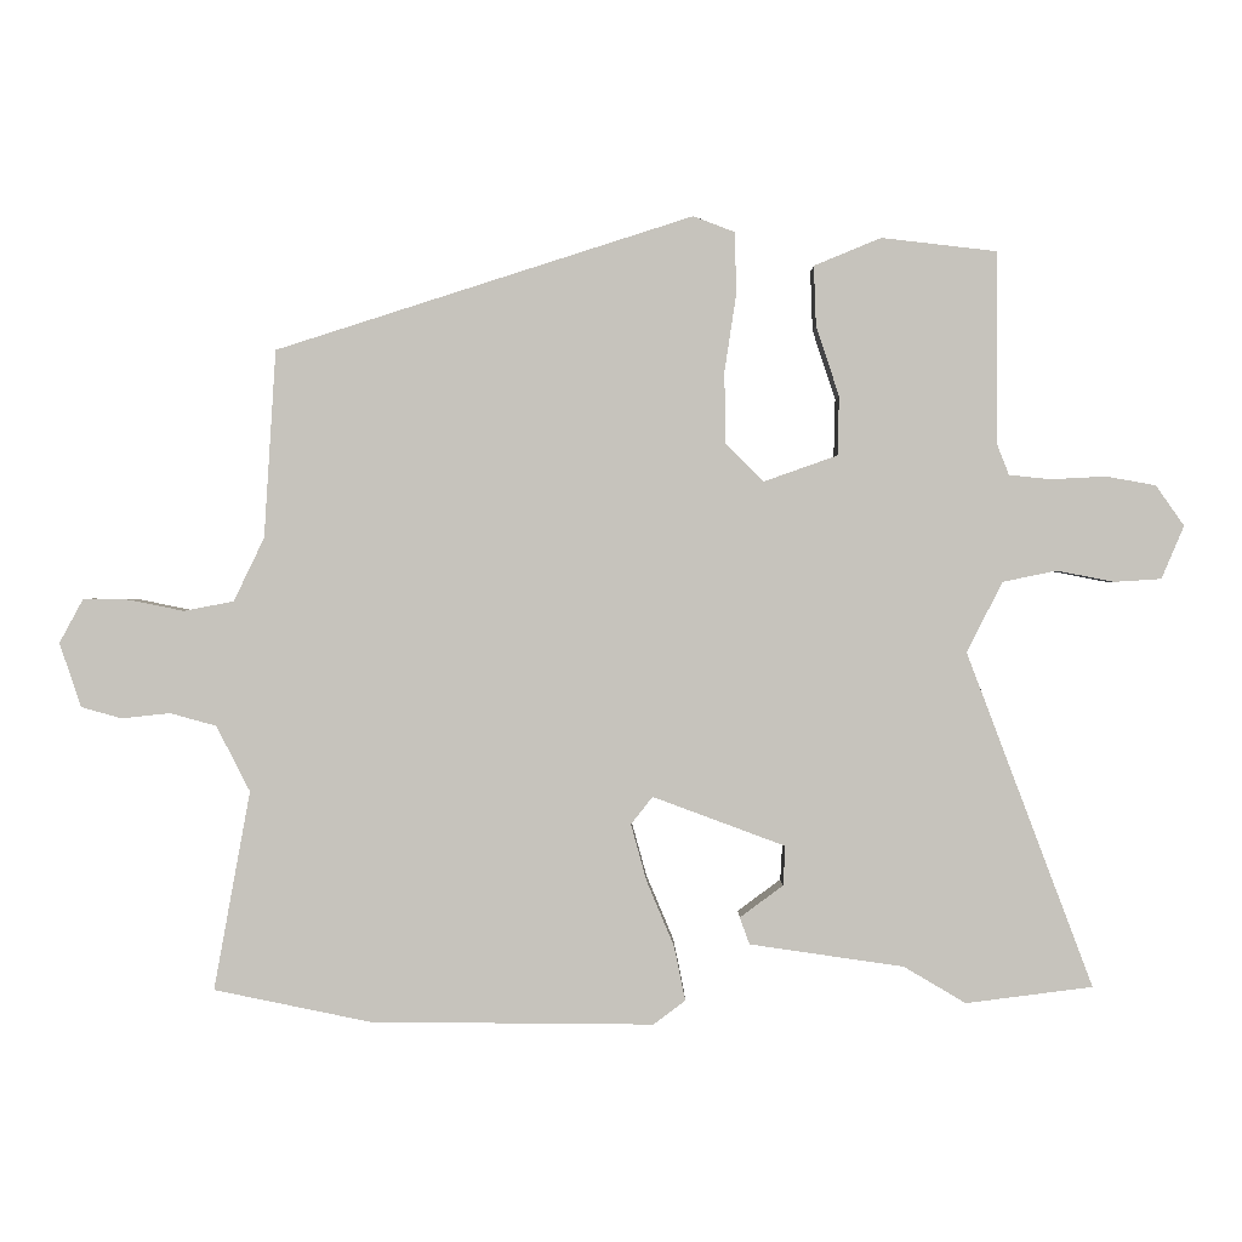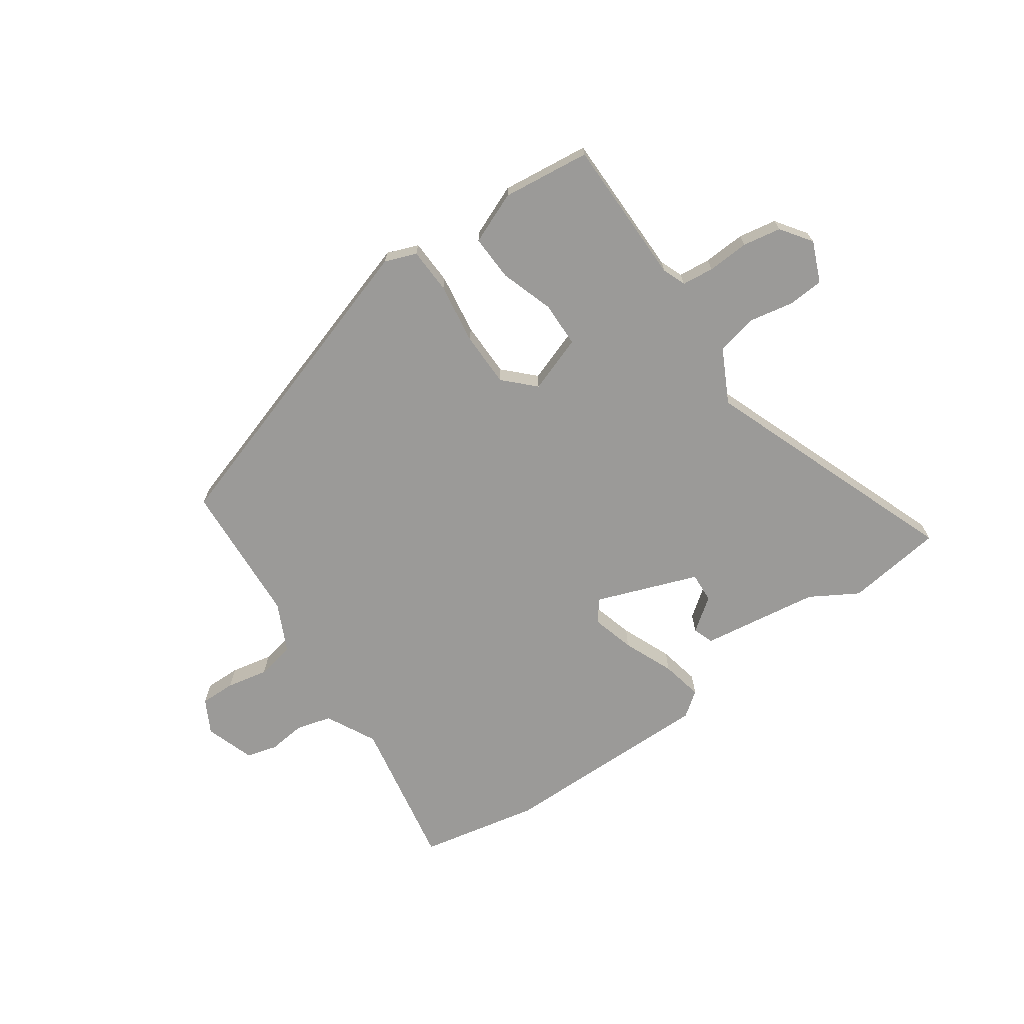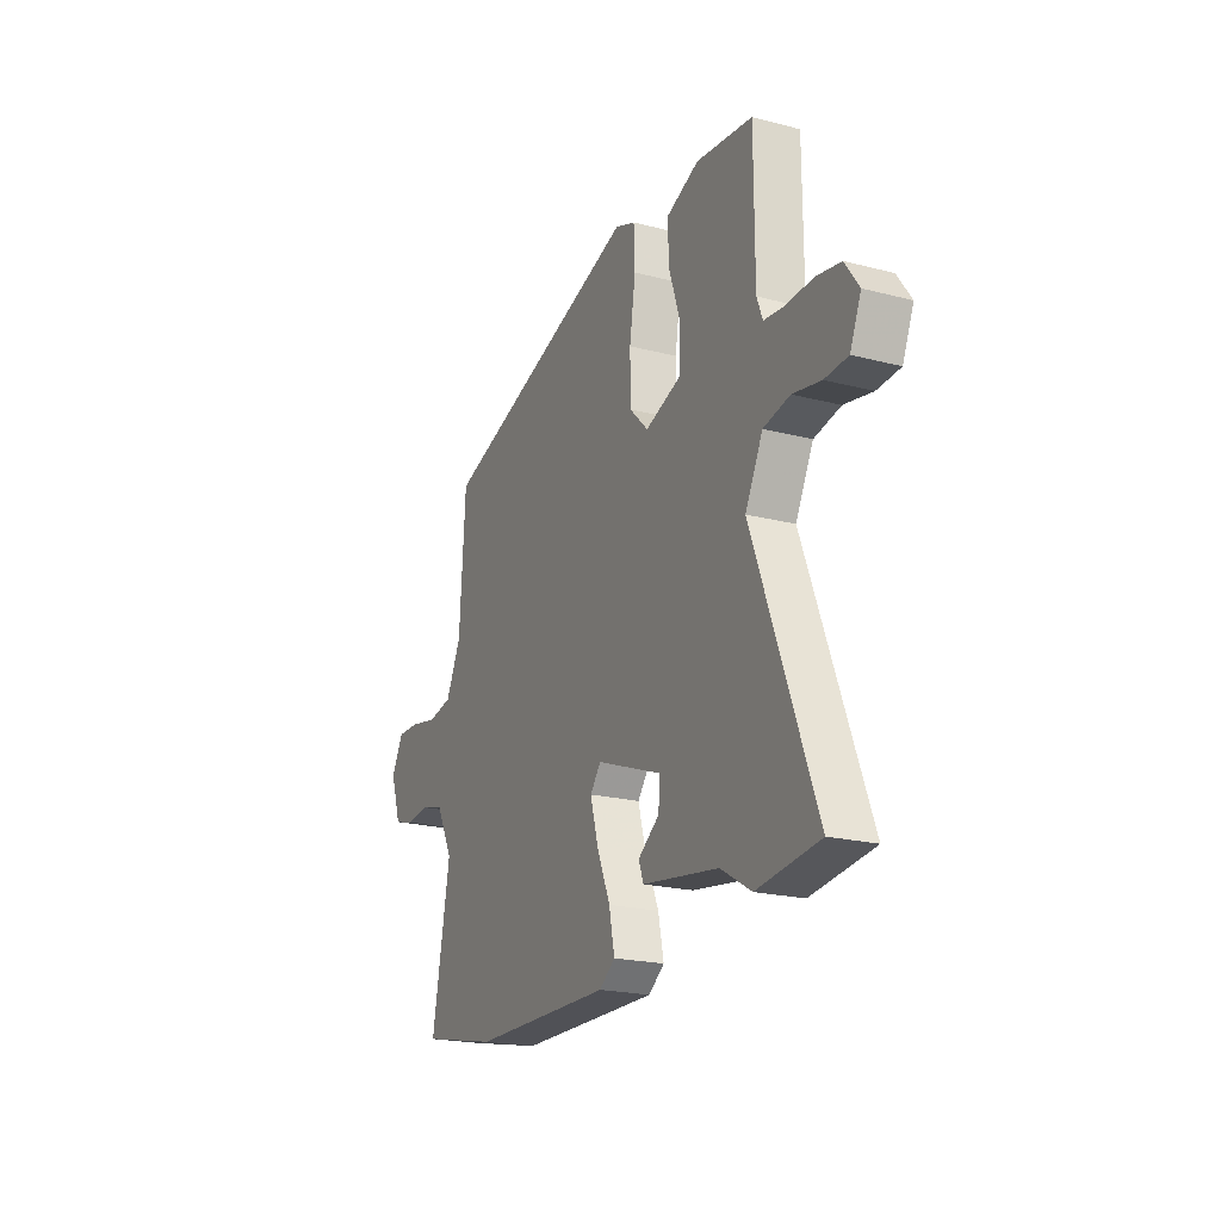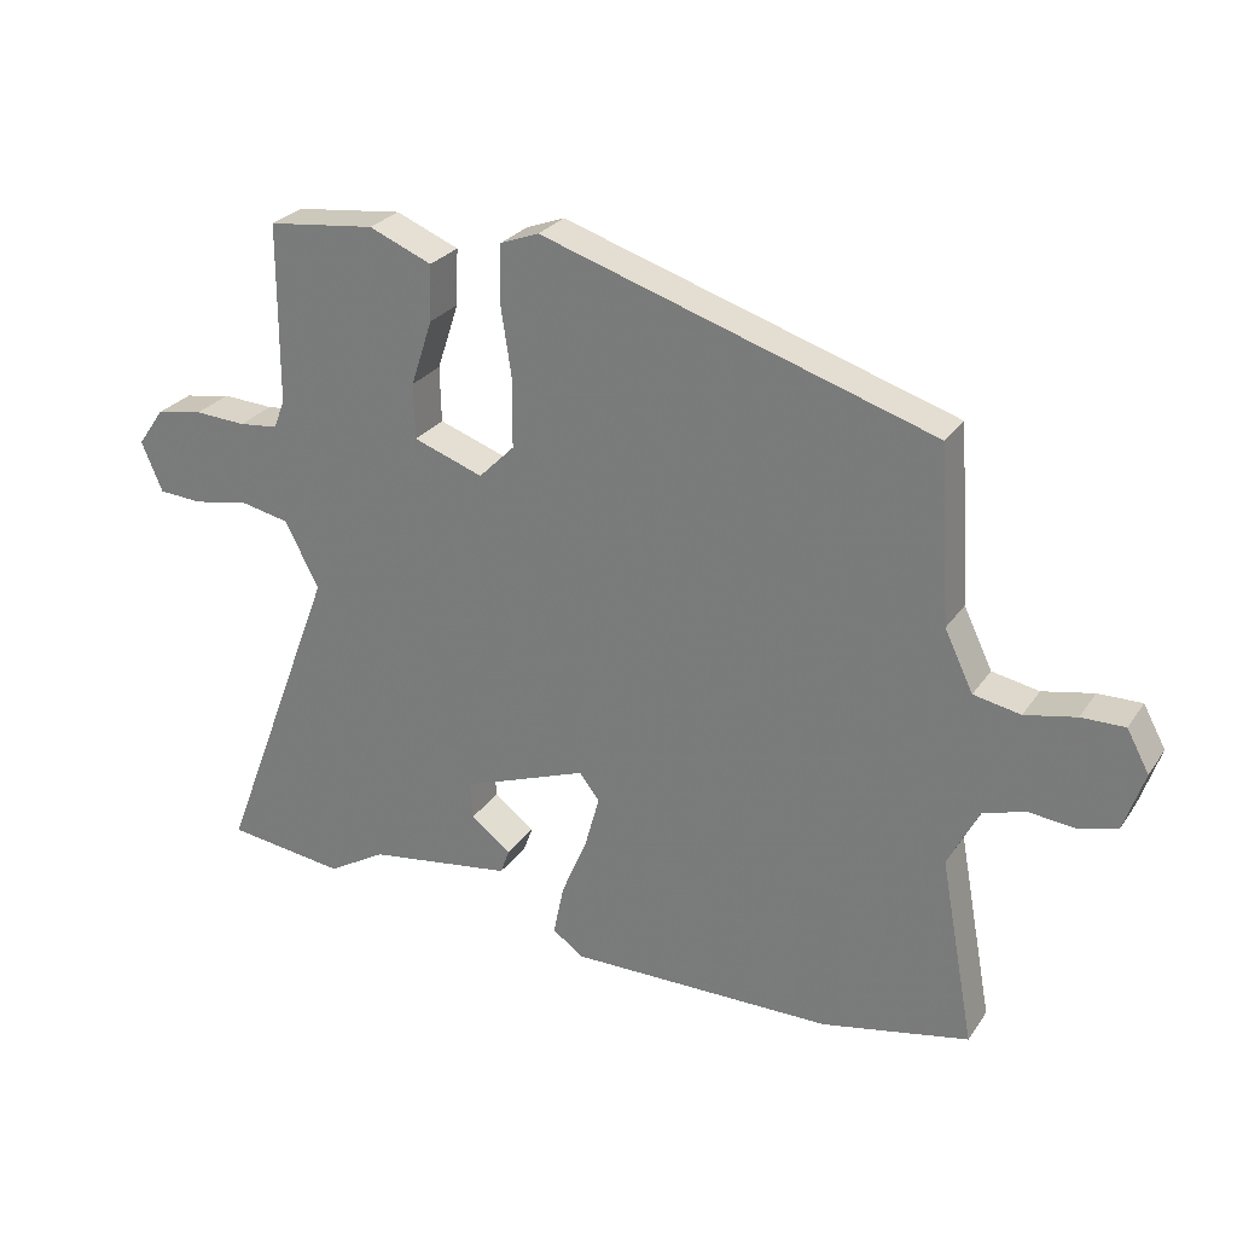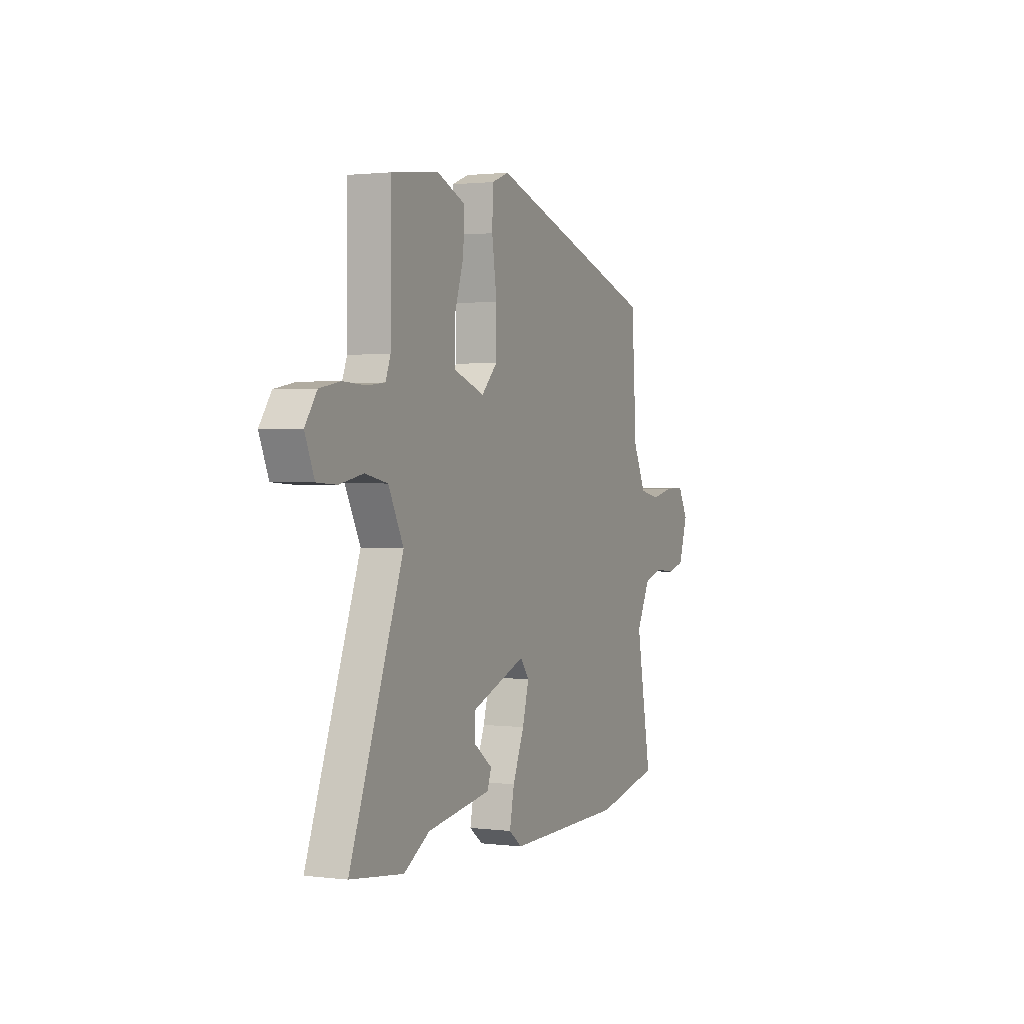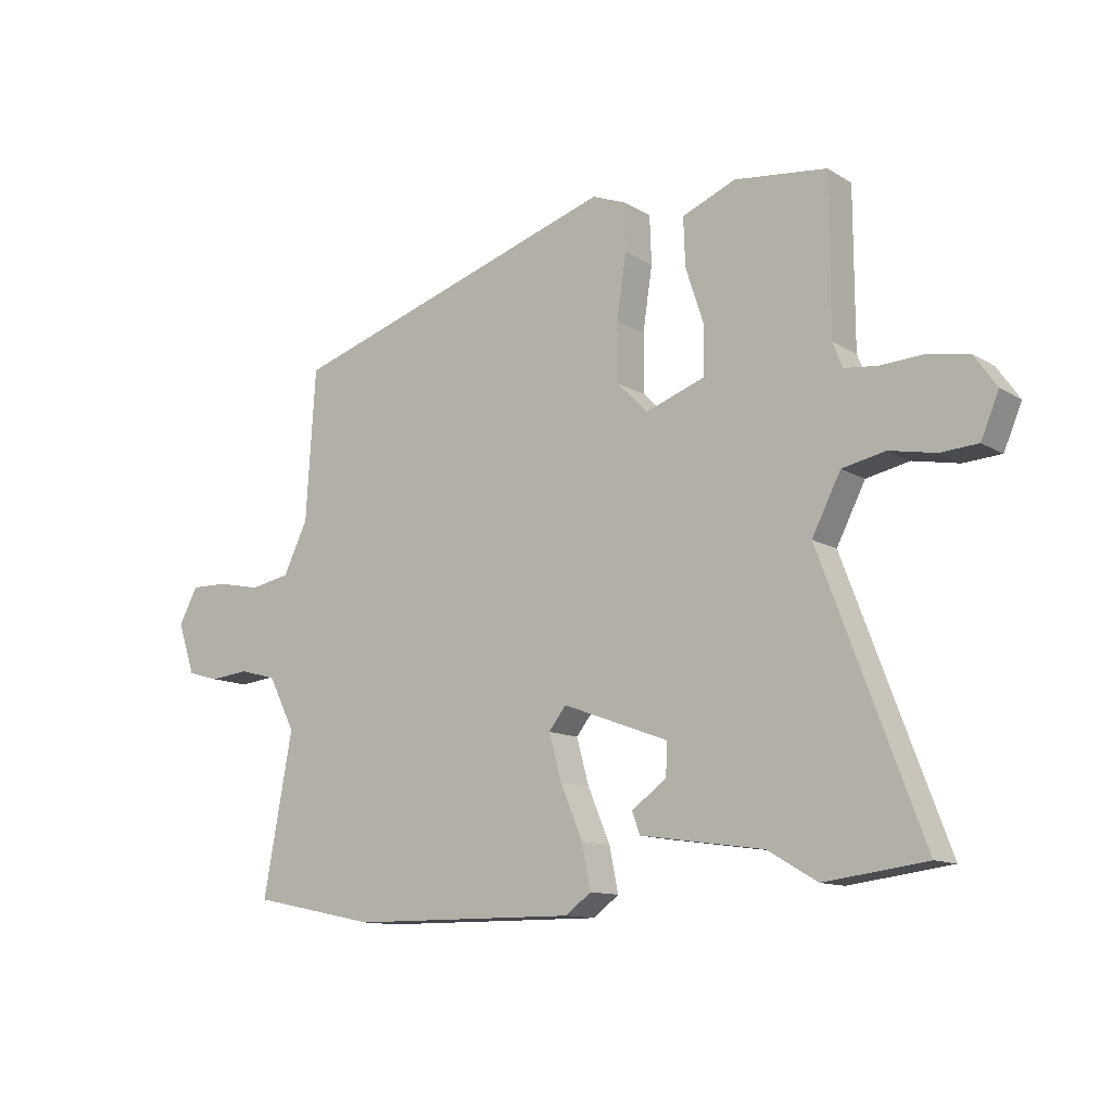
<metadata>
{"format":"obj","ext":"obj","renderer":"f3d","projection":"perspective","resolution":1024,"background":"white","views":[{"elev":1.1,"azim":0.3,"up":"+Z"},{"elev":-69.3,"azim":34.9,"up":"+Y"},{"elev":-20.9,"azim":65.0,"up":"+Z"},{"elev":26.8,"azim":-153.1,"up":"+Z"},{"elev":1.5,"azim":114.0,"up":"+Z"},{"elev":-12.0,"azim":36.0,"up":"+Z"}]}
</metadata>
<code>
v -0.345 0.07 -0.532
v -0.555 0.07 -0.489
v -0.506 0.07 -0.222
v -0.551 0.07 -0.134
v -0.613 0.07 -0.117
v -0.678 0.07 -0.124
v -0.732 0.07 -0.109
v -0.761 0.07 -0.023
v -0.729 0.07 0.036
v -0.667 0.07 0.035
v -0.594 0.07 0.02
v -0.527 0.07 0.033
v -0.486 0.07 0.118
v -0.47 0.07 0.369
v 0.088 0.07 0.547
v 0.143 0.07 0.526
v 0.146 0.07 0.446
v 0.13 0.07 0.34
v 0.131 0.07 0.244
v 0.182 0.07 0.193
v 0.281 0.07 0.228
v 0.283 0.07 0.307
v 0.252 0.07 0.401
v 0.249 0.07 0.481
v 0.339 0.07 0.518
v 0.493 0.07 0.5
v 0.494 0.07 0.243
v 0.51 0.07 0.202
v 0.566 0.07 0.196
v 0.639 0.07 0.2
v 0.706 0.07 0.188
v 0.744 0.07 0.134
v 0.714 0.07 0.063
v 0.651 0.07 0.059
v 0.574 0.07 0.074
v 0.502 0.07 0.059
v 0.454 0.07 -0.035
v 0.624 0.07 -0.484
v 0.454 0.07 -0.506
v 0.371 0.07 -0.457
v 0.164 0.07 -0.427
v 0.151 0.07 -0.391
v 0.209 0.07 -0.348
v 0.212 0.07 -0.295
v 0.034 0.07 -0.229
v 0.005 0.07 -0.266
v 0.026 0.07 -0.342
v 0.063 0.07 -0.43
v 0.078 0.07 -0.503
v 0.035 0.07 -0.535
v -0.345 0 -0.532
v -0.555 0 -0.489
v -0.506 0 -0.222
v -0.551 0 -0.134
v -0.613 0 -0.117
v -0.678 0 -0.124
v -0.732 0 -0.109
v -0.761 0 -0.023
v -0.729 0 0.036
v -0.667 0 0.035
v -0.594 0 0.02
v -0.527 0 0.033
v -0.486 0 0.118
v -0.47 0 0.369
v 0.088 0 0.547
v 0.143 0 0.526
v 0.146 0 0.446
v 0.13 0 0.34
v 0.131 0 0.244
v 0.182 0 0.193
v 0.281 0 0.228
v 0.283 0 0.307
v 0.252 0 0.401
v 0.249 0 0.481
v 0.339 0 0.518
v 0.493 0 0.5
v 0.494 0 0.243
v 0.51 0 0.202
v 0.566 0 0.196
v 0.639 0 0.2
v 0.706 0 0.188
v 0.744 0 0.134
v 0.714 0 0.063
v 0.651 0 0.059
v 0.574 0 0.074
v 0.502 0 0.059
v 0.454 0 -0.035
v 0.624 0 -0.484
v 0.454 0 -0.506
v 0.371 0 -0.457
v 0.164 0 -0.427
v 0.151 0 -0.391
v 0.209 0 -0.348
v 0.212 0 -0.295
v 0.034 0 -0.229
v 0.005 0 -0.266
v 0.026 0 -0.342
v 0.063 0 -0.43
v 0.078 0 -0.503
v 0.035 0 -0.535
f 1 2 3
f 50 1 3
f 49 50 3
f 48 49 3
f 47 48 3
f 46 47 3 4
f 45 46 4 5
f 40 41 42 43
f 40 43 44
f 39 40 44
f 38 39 44
f 37 38 44
f 36 37 44 45
f 33 34 35
f 32 33 35
f 31 32 35
f 30 31 35
f 29 30 35
f 28 29 35 36
f 36 45 5
f 28 36 5
f 27 28 5
f 25 26 27
f 24 25 27
f 23 24 27
f 22 23 27
f 16 17 18
f 15 16 18
f 14 15 18
f 13 14 18
f 12 13 18 19
f 9 10 11
f 8 9 11
f 7 8 11
f 6 7 11
f 5 6 11
f 5 11 12
f 21 22 27
f 20 21 27 5
f 5 12 19 20
f 53 52 51
f 53 51 100
f 53 100 99
f 53 99 98
f 53 98 97
f 54 53 97 96
f 55 54 96 95
f 93 92 91 90
f 94 93 90
f 94 90 89
f 94 89 88
f 94 88 87
f 95 94 87 86
f 85 84 83
f 85 83 82
f 85 82 81
f 85 81 80
f 85 80 79
f 86 85 79 78
f 55 95 86
f 55 86 78
f 55 78 77
f 77 76 75
f 77 75 74
f 77 74 73
f 77 73 72
f 68 67 66
f 68 66 65
f 68 65 64
f 68 64 63
f 69 68 63 62
f 61 60 59
f 61 59 58
f 61 58 57
f 61 57 56
f 61 56 55
f 62 61 55
f 77 72 71
f 55 77 71 70
f 70 69 62 55
f 1 51 52 2
f 2 52 53 3
f 3 53 54 4
f 4 54 55 5
f 5 55 56 6
f 6 56 57 7
f 7 57 58 8
f 8 58 59 9
f 9 59 60 10
f 10 60 61 11
f 11 61 62 12
f 12 62 63 13
f 13 63 64 14
f 14 64 65 15
f 15 65 66 16
f 16 66 67 17
f 17 67 68 18
f 18 68 69 19
f 19 69 70 20
f 20 70 71 21
f 21 71 72 22
f 22 72 73 23
f 23 73 74 24
f 24 74 75 25
f 25 75 76 26
f 26 76 77 27
f 27 77 78 28
f 28 78 79 29
f 29 79 80 30
f 30 80 81 31
f 31 81 82 32
f 32 82 83 33
f 33 83 84 34
f 34 84 85 35
f 35 85 86 36
f 36 86 87 37
f 37 87 88 38
f 38 88 89 39
f 39 89 90 40
f 40 90 91 41
f 41 91 92 42
f 42 92 93 43
f 43 93 94 44
f 44 94 95 45
f 45 95 96 46
f 46 96 97 47
f 47 97 98 48
f 48 98 99 49
f 49 99 100 50
f 50 100 51 1

</code>
